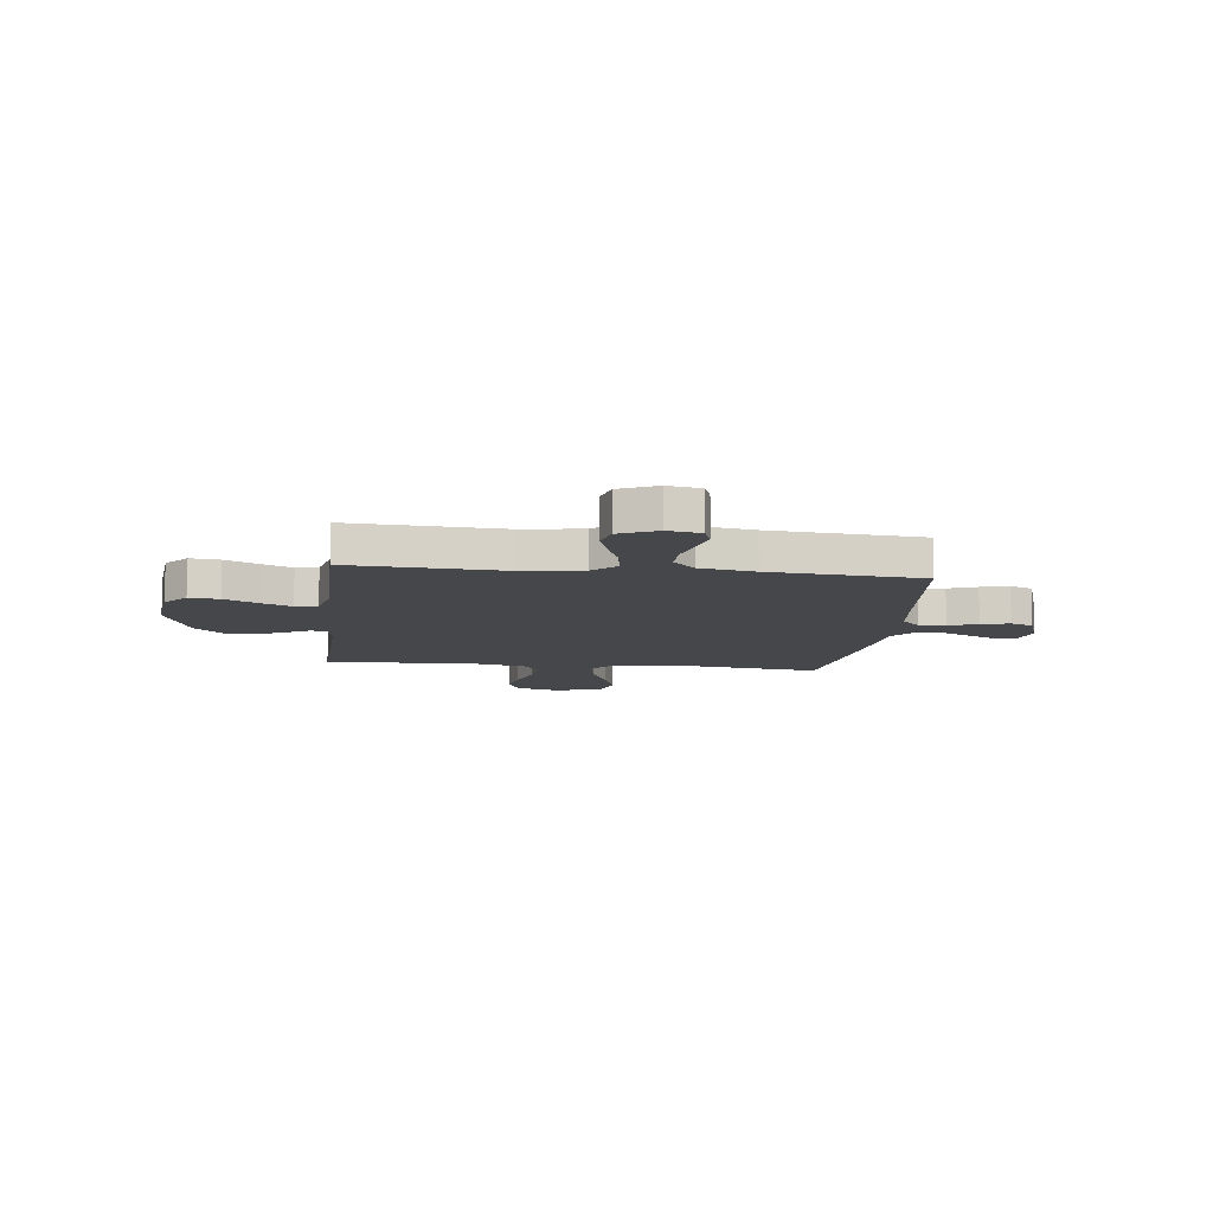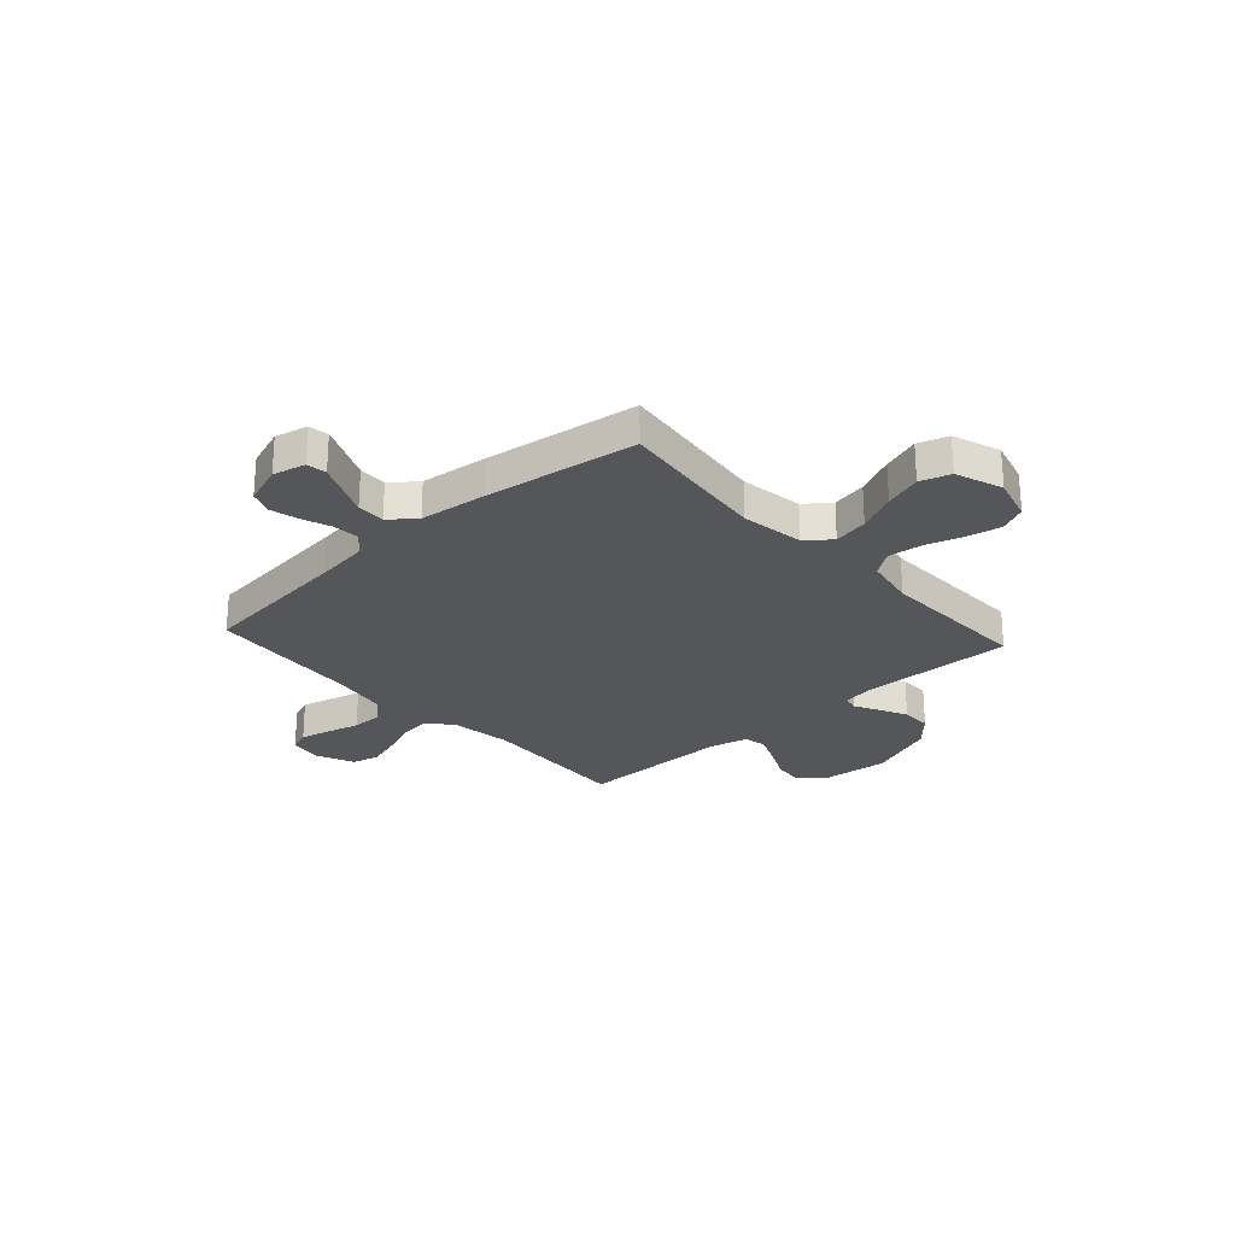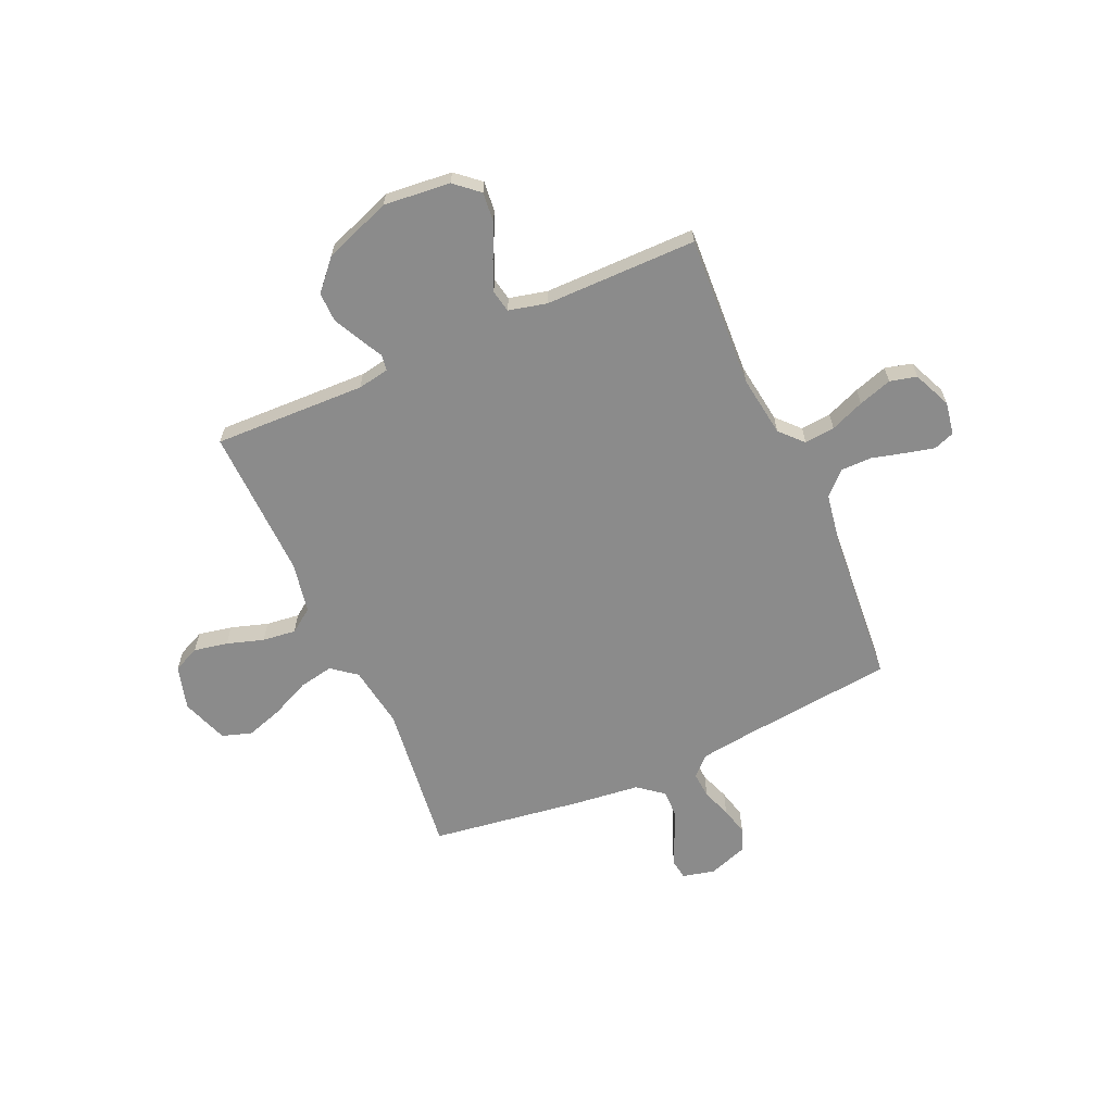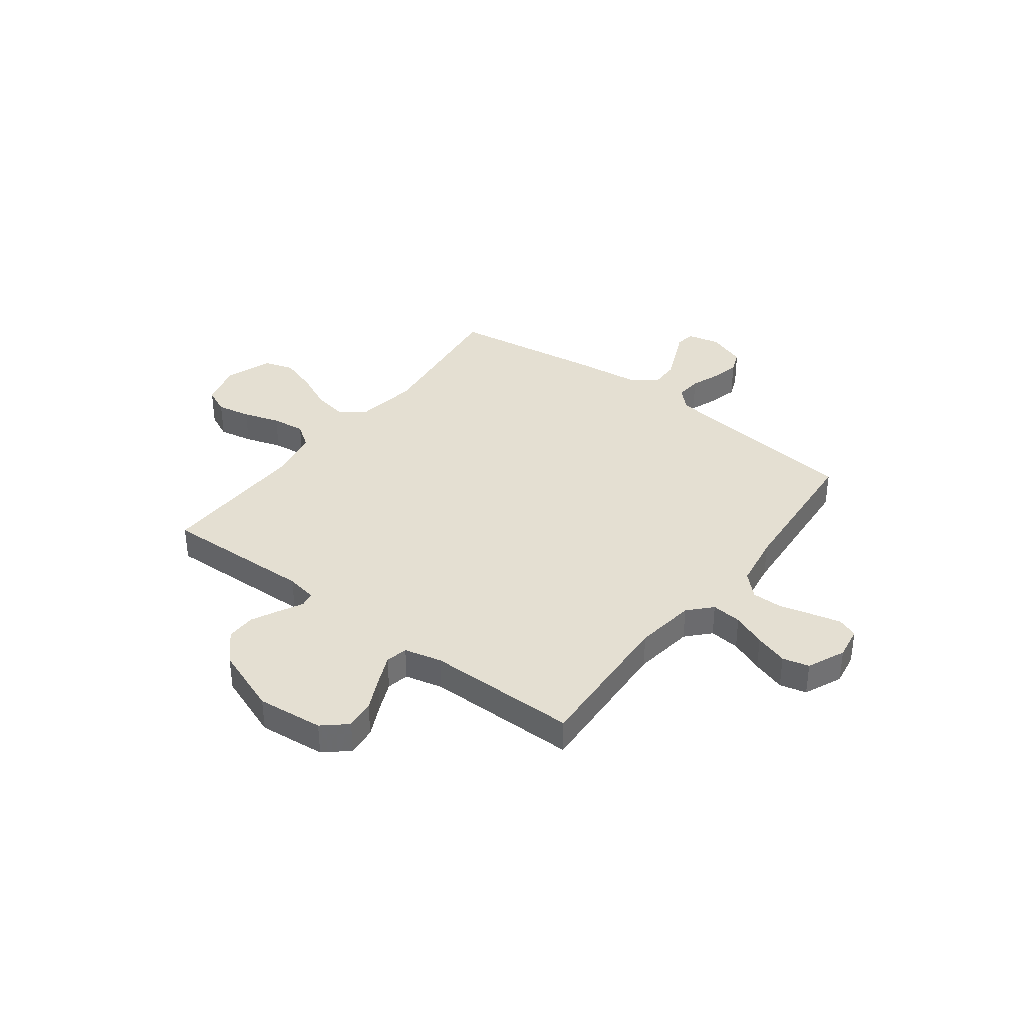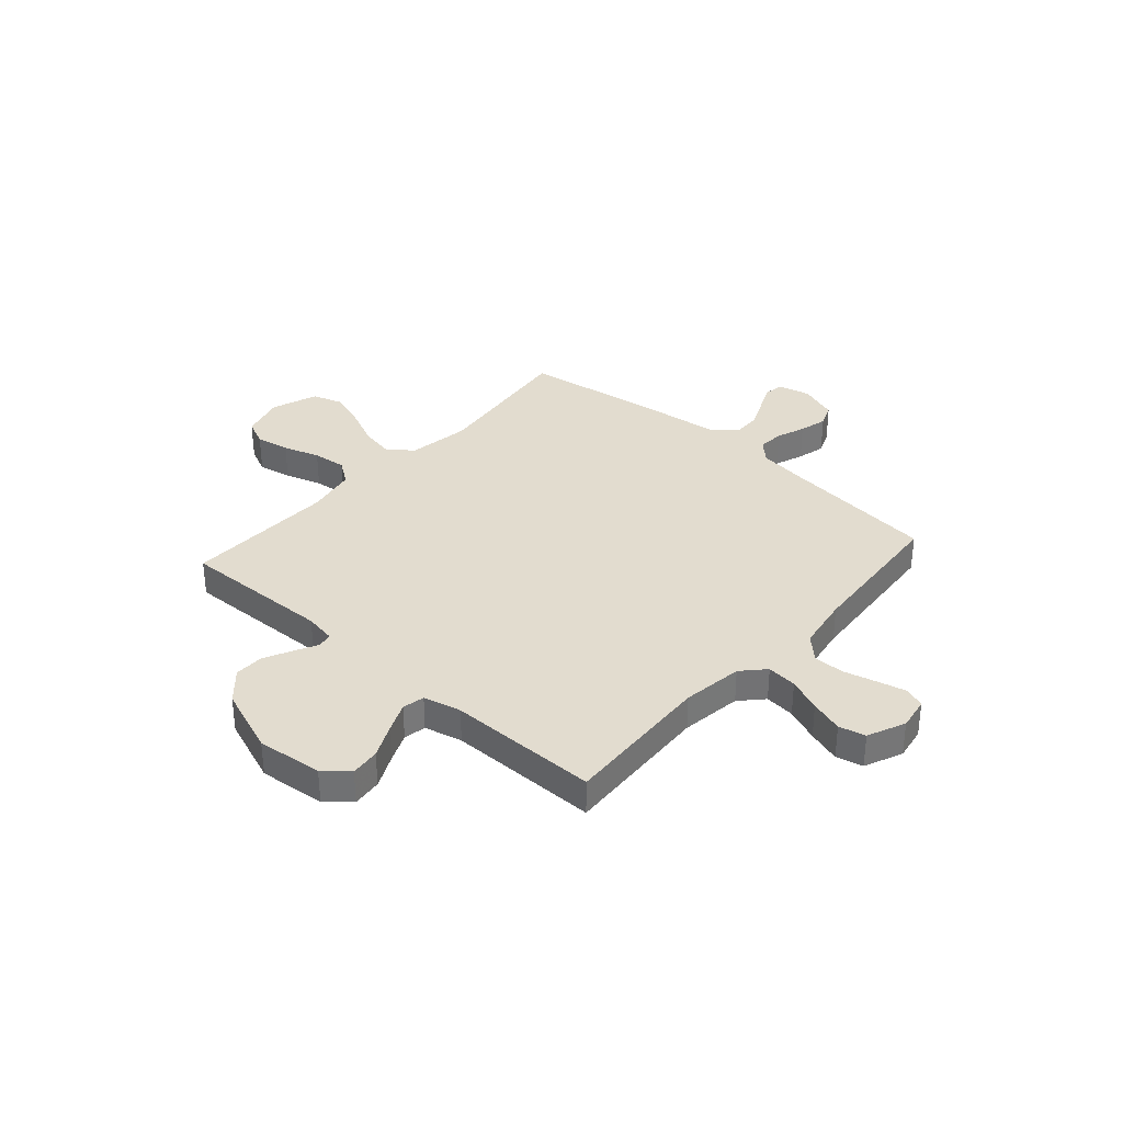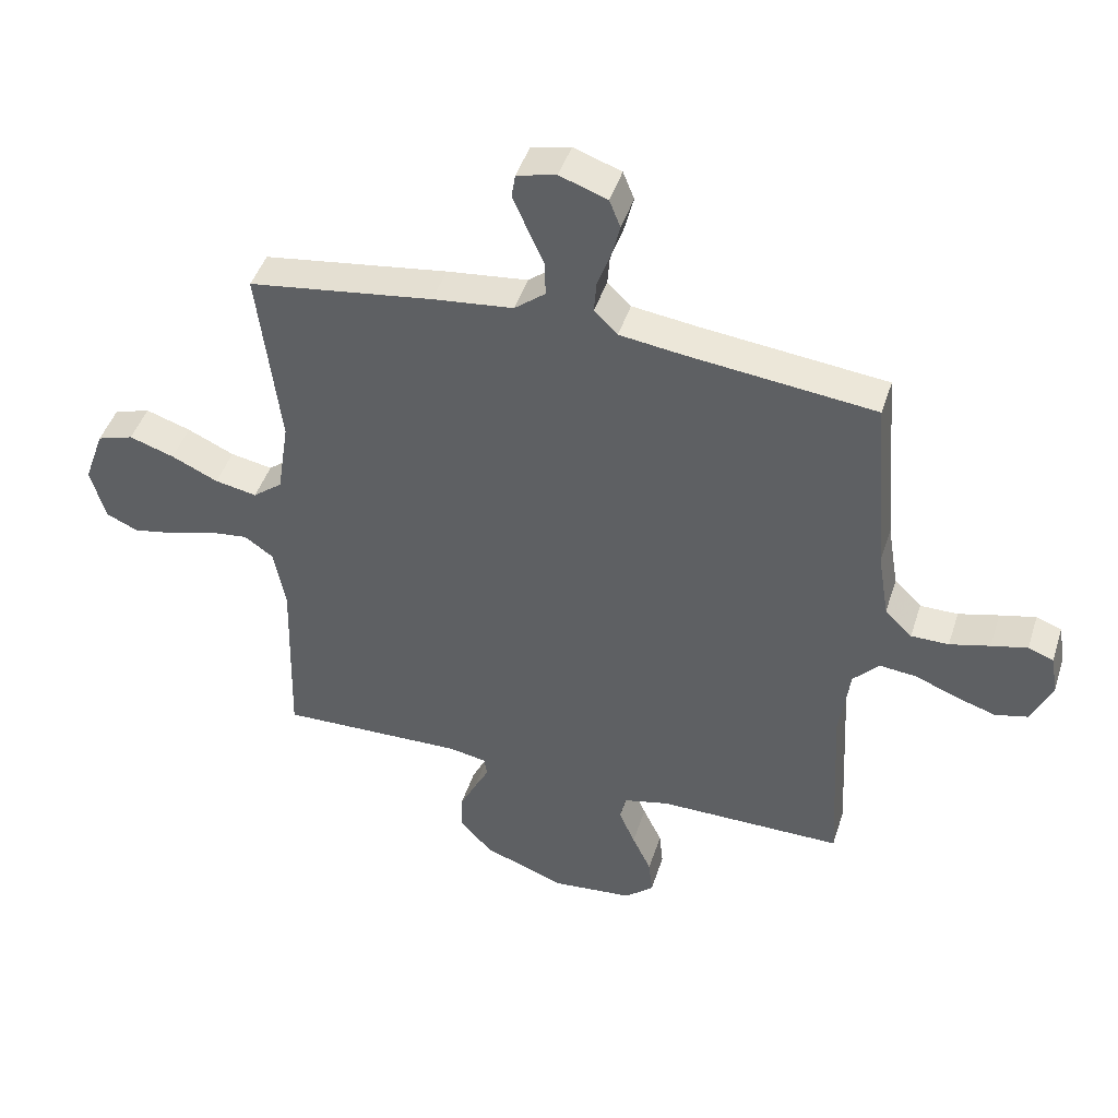
<metadata>
{"format":"obj","ext":"obj","renderer":"f3d","projection":"perspective","resolution":1024,"background":"white","views":[{"elev":-10.4,"azim":-96.7,"up":"+Y"},{"elev":-25.9,"azim":42.2,"up":"+Y"},{"elev":-63.8,"azim":-156.0,"up":"+Y"},{"elev":37.0,"azim":-142.9,"up":"+Y"},{"elev":34.7,"azim":-138.5,"up":"+Y"},{"elev":44.9,"azim":-162.6,"up":"+Z"}]}
</metadata>
<code>
v 0.5 0.07 0.5
v 0.464 0.07 0.2
v 0.483 0.07 0.077
v 0.531 0.07 0.039
v 0.599 0.07 0.052
v 0.675 0.07 0.087
v 0.748 0.07 0.111
v 0.807 0.07 0.092
v 0.84 0.07 0
v 0.816 0.07 -0.087
v 0.764 0.07 -0.111
v 0.697 0.07 -0.098
v 0.624 0.07 -0.075
v 0.558 0.07 -0.067
v 0.511 0.07 -0.1
v 0.492 0.07 -0.2
v 0.5 0.07 -0.5
v 0.2 0.07 -0.491
v 0.138 0.07 -0.502
v 0.133 0.07 -0.533
v 0.157 0.07 -0.579
v 0.184 0.07 -0.634
v 0.185 0.07 -0.692
v 0.133 0.07 -0.75
v 0 0.07 -0.8
v -0.132 0.07 -0.787
v -0.179 0.07 -0.746
v -0.173 0.07 -0.687
v -0.142 0.07 -0.622
v -0.116 0.07 -0.562
v -0.125 0.07 -0.518
v -0.2 0.07 -0.5
v -0.5 0.07 -0.5
v -0.484 0.07 -0.2
v -0.501 0.07 -0.079
v -0.543 0.07 -0.034
v -0.603 0.07 -0.04
v -0.67 0.07 -0.067
v -0.736 0.07 -0.088
v -0.789 0.07 -0.075
v -0.822 0.07 0
v -0.811 0.07 0.065
v -0.77 0.07 0.08
v -0.712 0.07 0.066
v -0.647 0.07 0.049
v -0.586 0.07 0.049
v -0.542 0.07 0.092
v -0.524 0.07 0.2
v -0.5 0.07 0.5
v -0.2 0.07 0.533
v -0.094 0.07 0.547
v -0.056 0.07 0.584
v -0.06 0.07 0.636
v -0.081 0.07 0.693
v -0.095 0.07 0.749
v -0.077 0.07 0.794
v 0 0.07 0.821
v 0.064 0.07 0.806
v 0.07 0.07 0.767
v 0.046 0.07 0.712
v 0.02 0.07 0.653
v 0.019 0.07 0.598
v 0.069 0.07 0.558
v 0.2 0.07 0.543
v 0.5 0 0.5
v 0.464 0 0.2
v 0.483 0 0.077
v 0.531 0 0.039
v 0.599 0 0.052
v 0.675 0 0.087
v 0.748 0 0.111
v 0.807 0 0.092
v 0.84 0 0
v 0.816 0 -0.087
v 0.764 0 -0.111
v 0.697 0 -0.098
v 0.624 0 -0.075
v 0.558 0 -0.067
v 0.511 0 -0.1
v 0.492 0 -0.2
v 0.5 0 -0.5
v 0.2 0 -0.491
v 0.138 0 -0.502
v 0.133 0 -0.533
v 0.157 0 -0.579
v 0.184 0 -0.634
v 0.185 0 -0.692
v 0.133 0 -0.75
v 0 0 -0.8
v -0.132 0 -0.787
v -0.179 0 -0.746
v -0.173 0 -0.687
v -0.142 0 -0.622
v -0.116 0 -0.562
v -0.125 0 -0.518
v -0.2 0 -0.5
v -0.5 0 -0.5
v -0.484 0 -0.2
v -0.501 0 -0.079
v -0.543 0 -0.034
v -0.603 0 -0.04
v -0.67 0 -0.067
v -0.736 0 -0.088
v -0.789 0 -0.075
v -0.822 0 0
v -0.811 0 0.065
v -0.77 0 0.08
v -0.712 0 0.066
v -0.647 0 0.049
v -0.586 0 0.049
v -0.542 0 0.092
v -0.524 0 0.2
v -0.5 0 0.5
v -0.2 0 0.533
v -0.094 0 0.547
v -0.056 0 0.584
v -0.06 0 0.636
v -0.081 0 0.693
v -0.095 0 0.749
v -0.077 0 0.794
v 0 0 0.821
v 0.064 0 0.806
v 0.07 0 0.767
v 0.046 0 0.712
v 0.02 0 0.653
v 0.019 0 0.598
v 0.069 0 0.558
v 0.2 0 0.543
f 63 64 1 2
f 62 63 2 3
f 58 59 60 61
f 56 57 58 61
f 56 61 62
f 53 54 55 56
f 53 56 62
f 52 53 62 3
f 48 49 50
f 47 48 50 51
f 42 43 44 45
f 40 41 42 45
f 40 45 46
f 37 38 39 40
f 37 40 46
f 36 37 46 47
f 32 33 34
f 31 32 34 35
f 26 27 28 29
f 26 29 30
f 25 26 30
f 24 25 30 31
f 20 21 22 23
f 20 23 24 31
f 16 17 18
f 15 16 18 19
f 10 11 12 13
f 10 13 14
f 9 10 14
f 8 9 14
f 5 6 7 8
f 5 8 14
f 4 5 14 15
f 47 51 52 3
f 35 36 47 3
f 19 20 31 35
f 15 19 35
f 3 4 15 35
f 66 65 128 127
f 67 66 127 126
f 125 124 123 122
f 125 122 121 120
f 126 125 120
f 120 119 118 117
f 126 120 117
f 67 126 117 116
f 114 113 112
f 115 114 112 111
f 109 108 107 106
f 109 106 105 104
f 110 109 104
f 104 103 102 101
f 110 104 101
f 111 110 101 100
f 98 97 96
f 99 98 96 95
f 93 92 91 90
f 94 93 90
f 94 90 89
f 95 94 89 88
f 87 86 85 84
f 95 88 87 84
f 82 81 80
f 83 82 80 79
f 77 76 75 74
f 78 77 74
f 78 74 73
f 78 73 72
f 72 71 70 69
f 78 72 69
f 79 78 69 68
f 67 116 115 111
f 67 111 100 99
f 99 95 84 83
f 99 83 79
f 99 79 68 67
f 1 65 66 2
f 2 66 67 3
f 3 67 68 4
f 4 68 69 5
f 5 69 70 6
f 6 70 71 7
f 7 71 72 8
f 8 72 73 9
f 9 73 74 10
f 10 74 75 11
f 11 75 76 12
f 12 76 77 13
f 13 77 78 14
f 14 78 79 15
f 15 79 80 16
f 16 80 81 17
f 17 81 82 18
f 18 82 83 19
f 19 83 84 20
f 20 84 85 21
f 21 85 86 22
f 22 86 87 23
f 23 87 88 24
f 24 88 89 25
f 25 89 90 26
f 26 90 91 27
f 27 91 92 28
f 28 92 93 29
f 29 93 94 30
f 30 94 95 31
f 31 95 96 32
f 32 96 97 33
f 33 97 98 34
f 34 98 99 35
f 35 99 100 36
f 36 100 101 37
f 37 101 102 38
f 38 102 103 39
f 39 103 104 40
f 40 104 105 41
f 41 105 106 42
f 42 106 107 43
f 43 107 108 44
f 44 108 109 45
f 45 109 110 46
f 46 110 111 47
f 47 111 112 48
f 48 112 113 49
f 49 113 114 50
f 50 114 115 51
f 51 115 116 52
f 52 116 117 53
f 53 117 118 54
f 54 118 119 55
f 55 119 120 56
f 56 120 121 57
f 57 121 122 58
f 58 122 123 59
f 59 123 124 60
f 60 124 125 61
f 61 125 126 62
f 62 126 127 63
f 63 127 128 64
f 64 128 65 1

</code>
